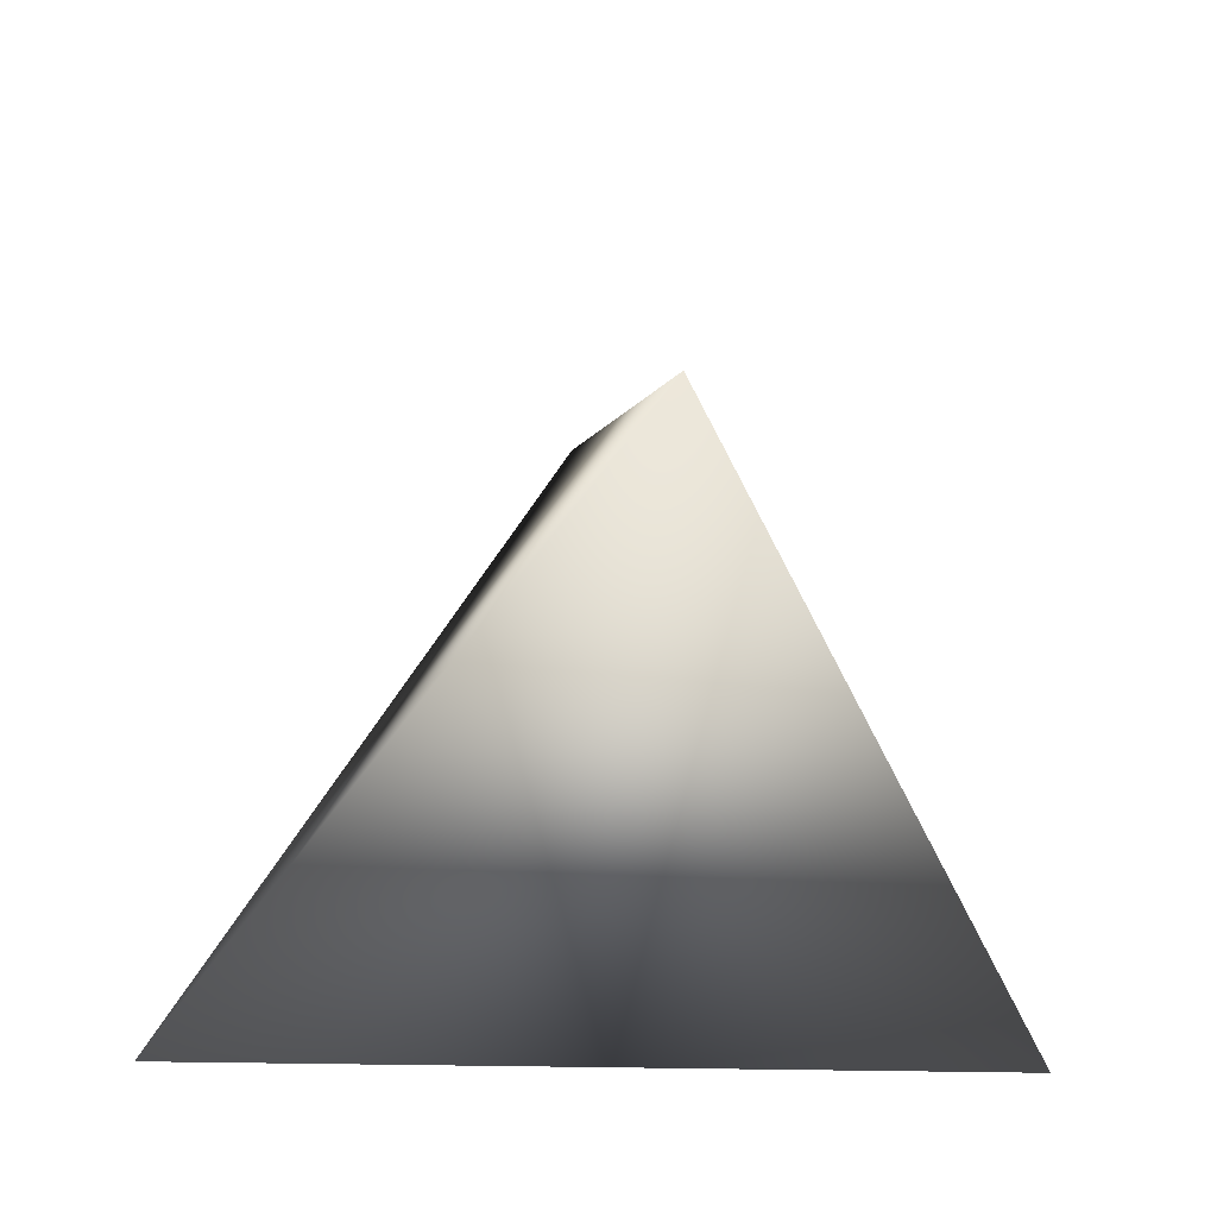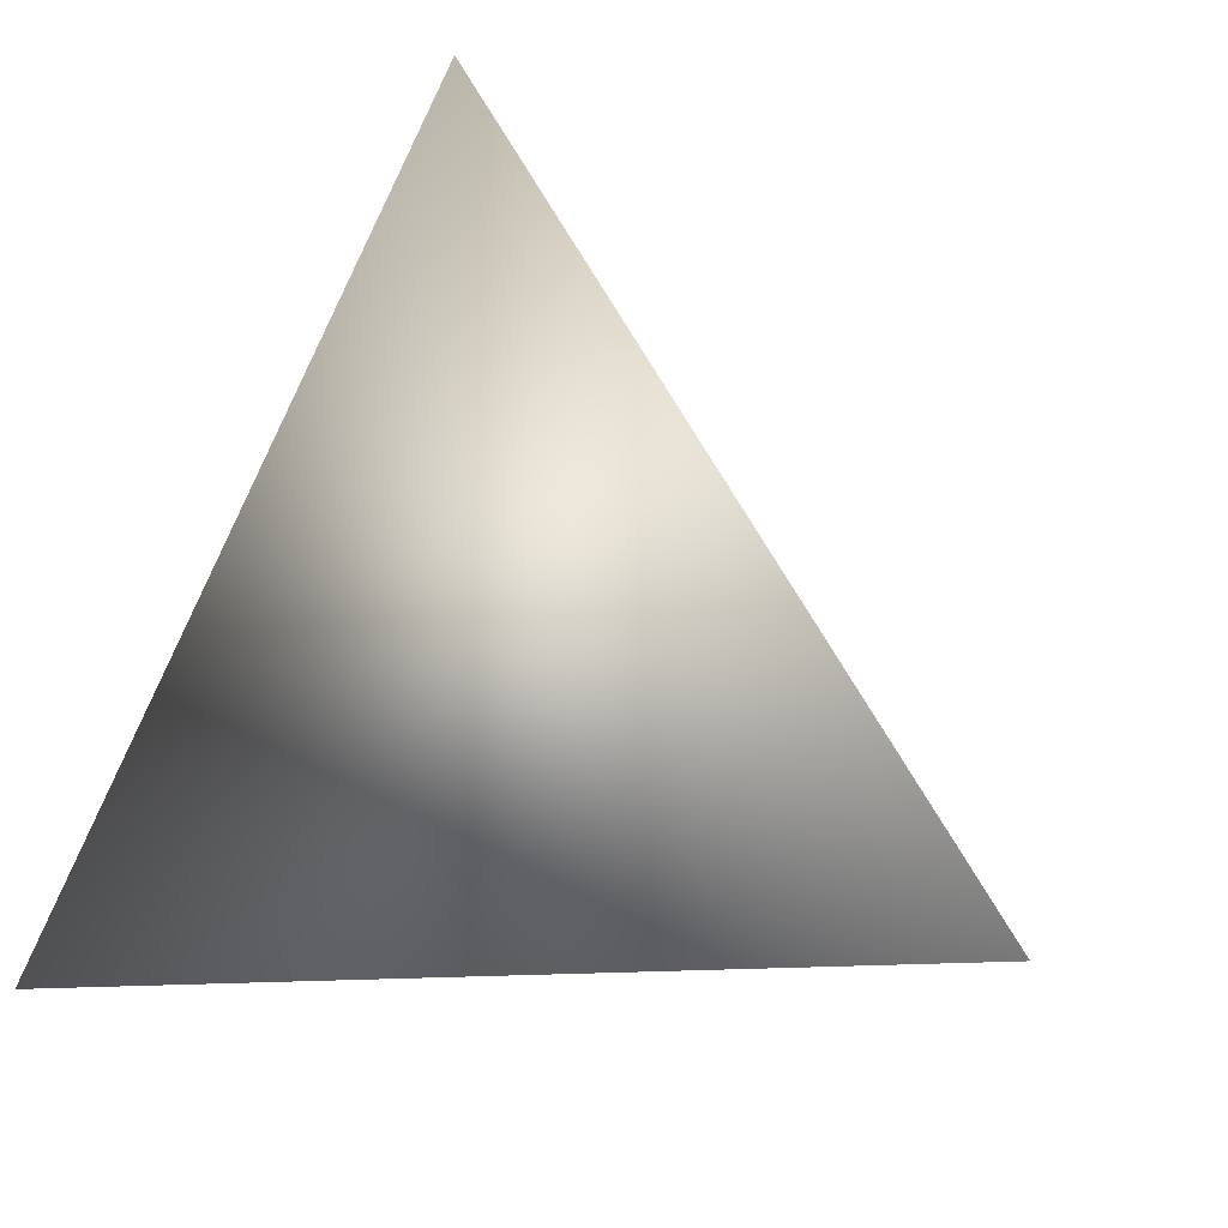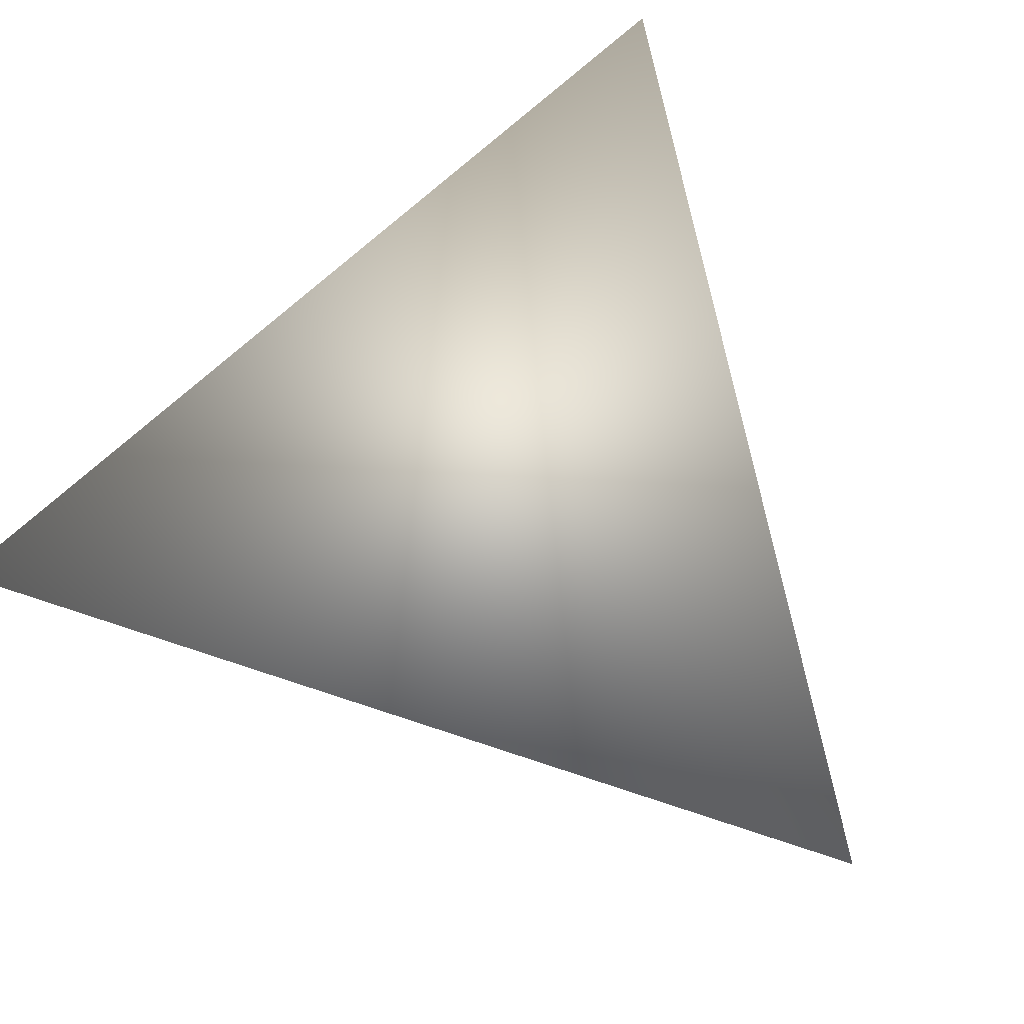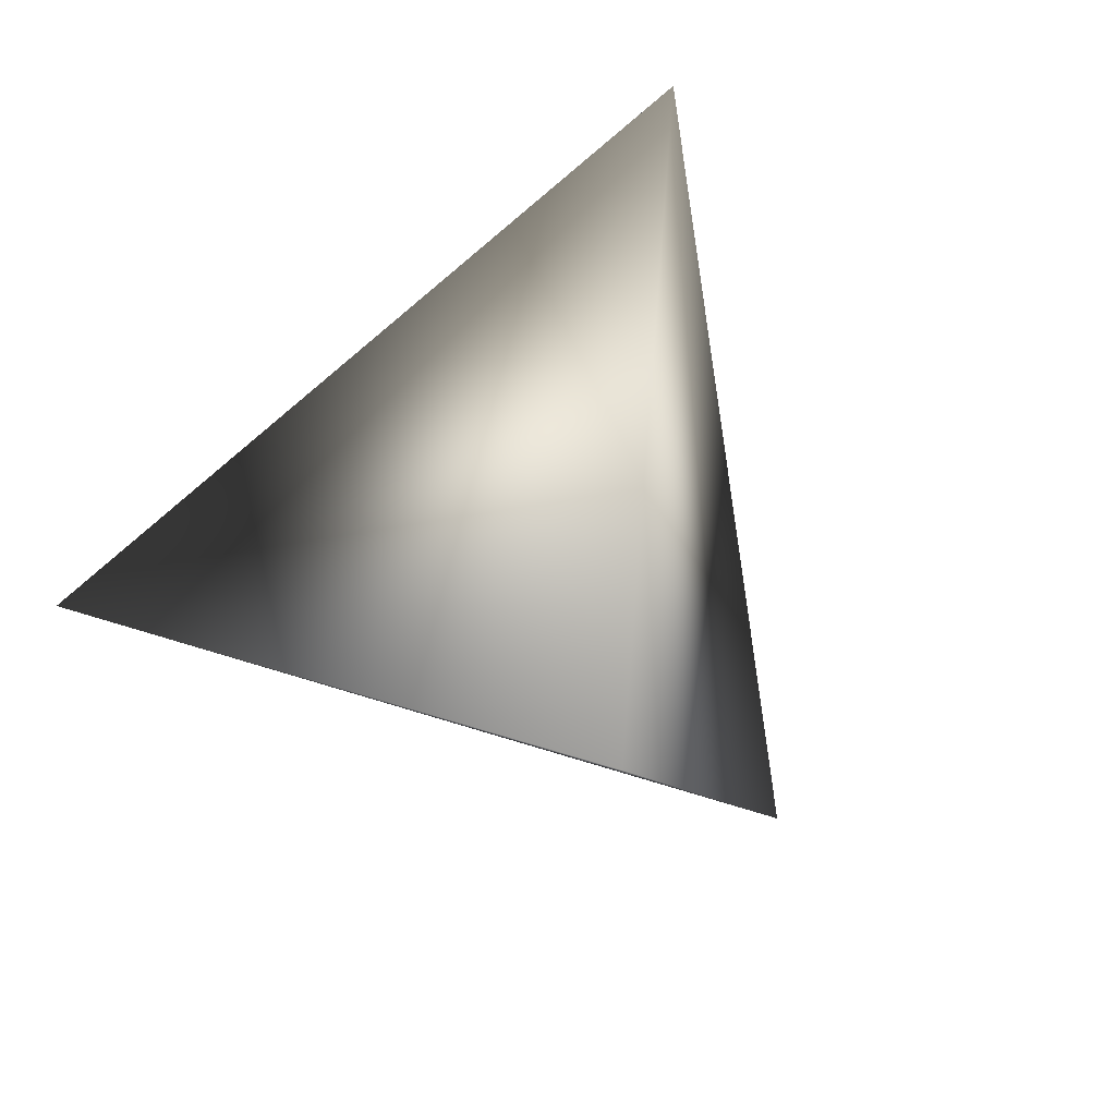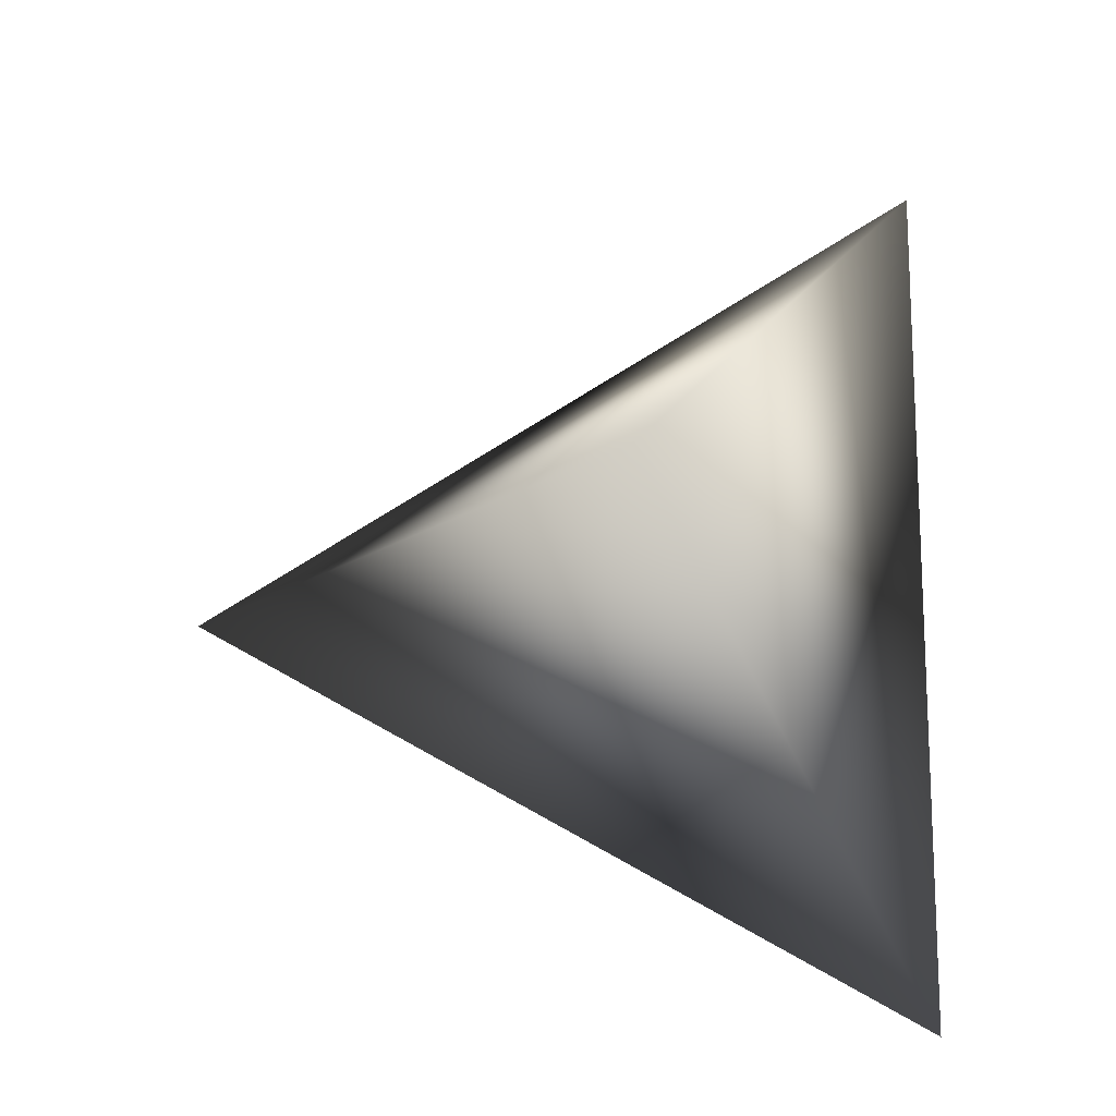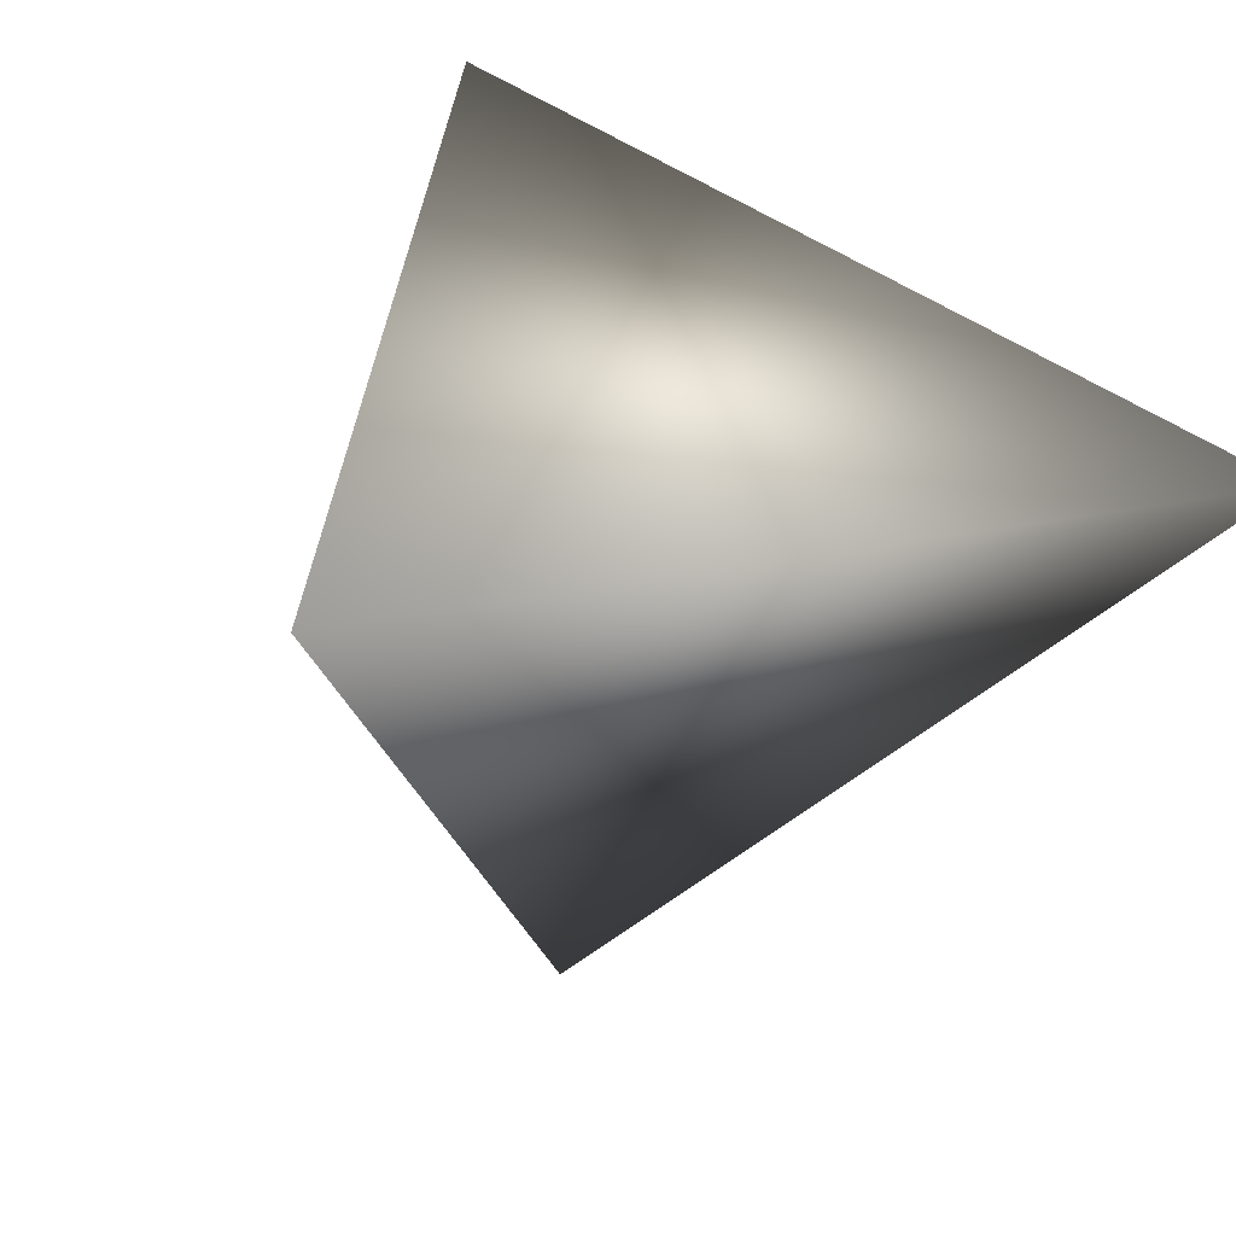
<metadata>
{"format":"obj","ext":"obj","renderer":"f3d","projection":"perspective","resolution":1024,"background":"white","views":[{"elev":-24.7,"azim":178.3,"up":"+Y"},{"elev":-15.4,"azim":23.3,"up":"+Y"},{"elev":61.5,"azim":16.2,"up":"+Z"},{"elev":-61.7,"azim":156.6,"up":"+Z"},{"elev":-42.8,"azim":-63.3,"up":"+Y"},{"elev":29.9,"azim":-26.5,"up":"+Z"}]}
</metadata>
<code>
v -2.333 3.725 -0.2329
v -2.174 3.976 -0.1931
v -2.2 3.857 -0.4672
v -2.034 3.719 -0.2591
f 1 3 4
f 1 2 3
f 4 2 1
f 3 2 4

</code>
